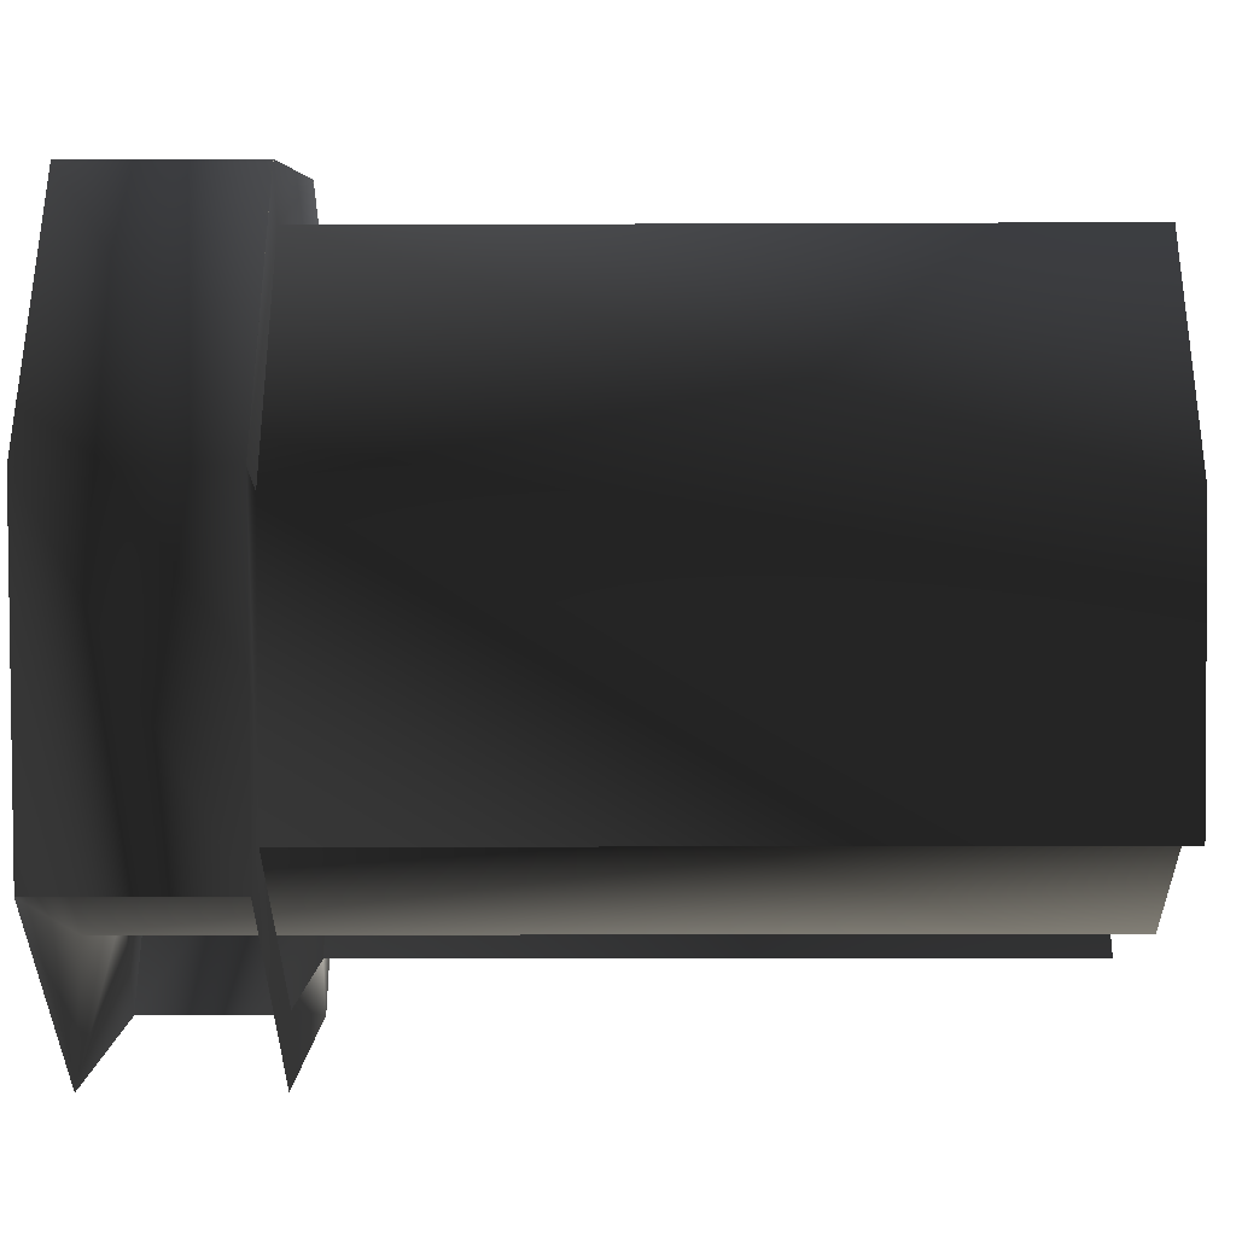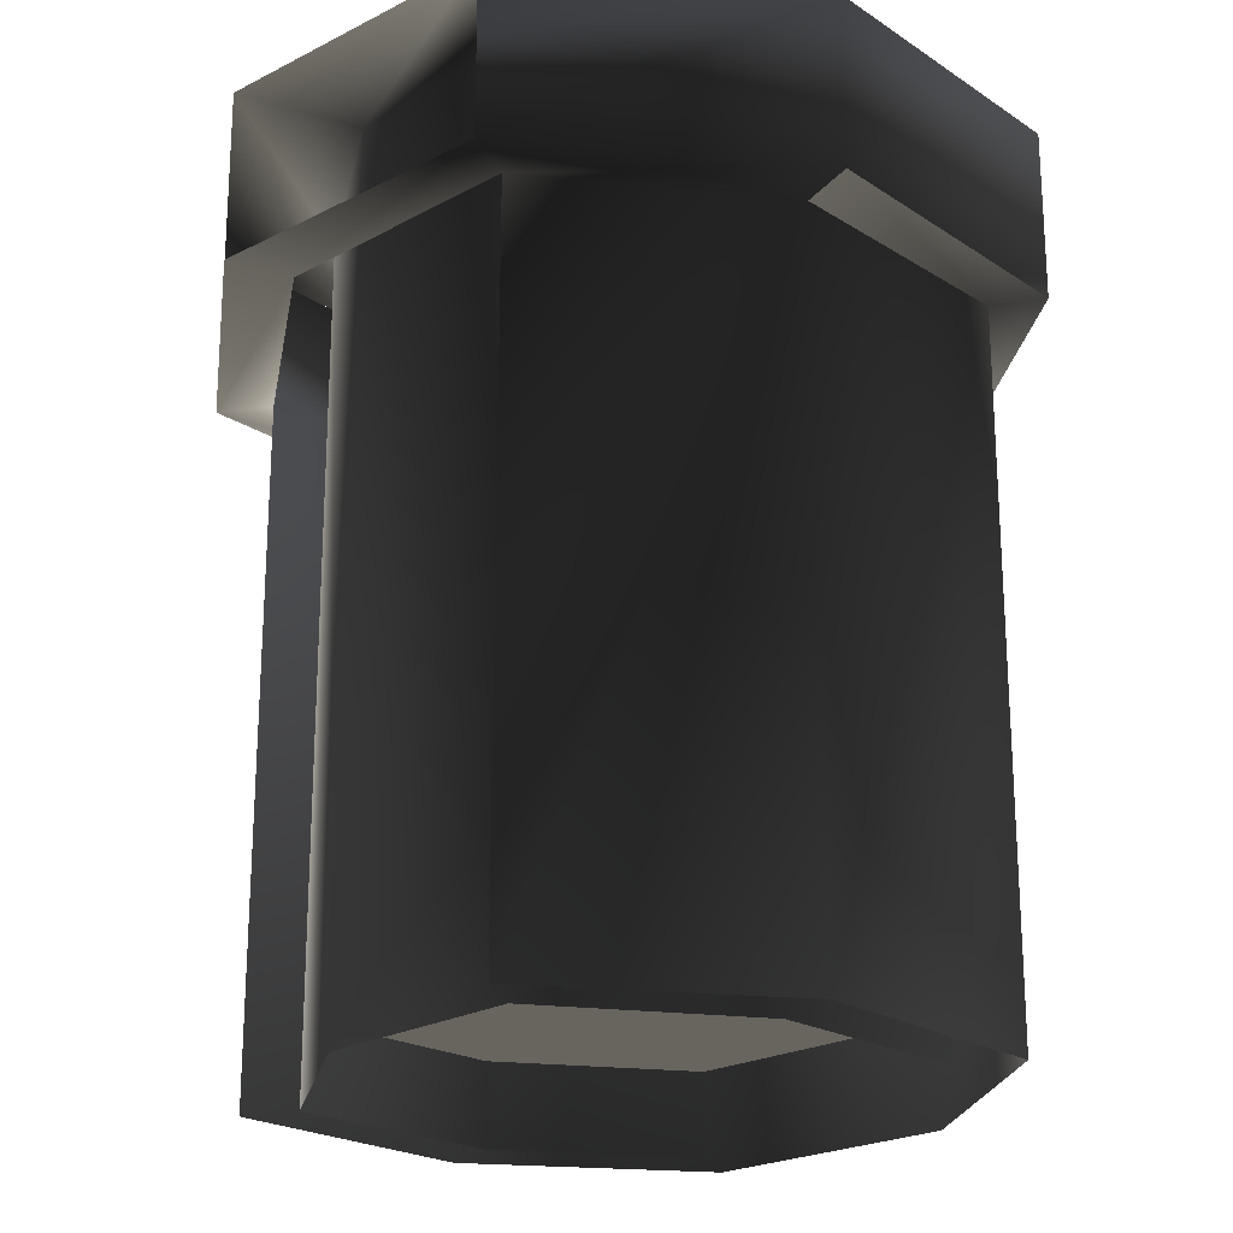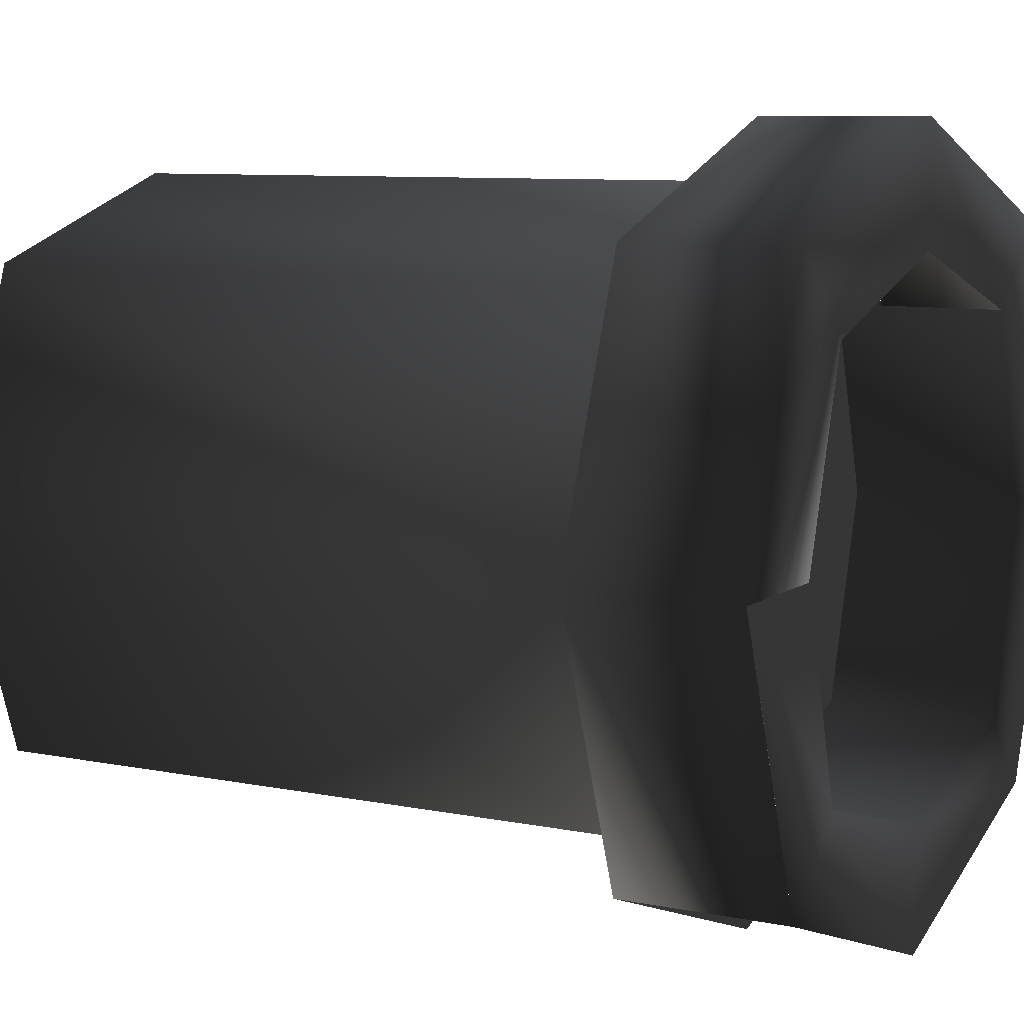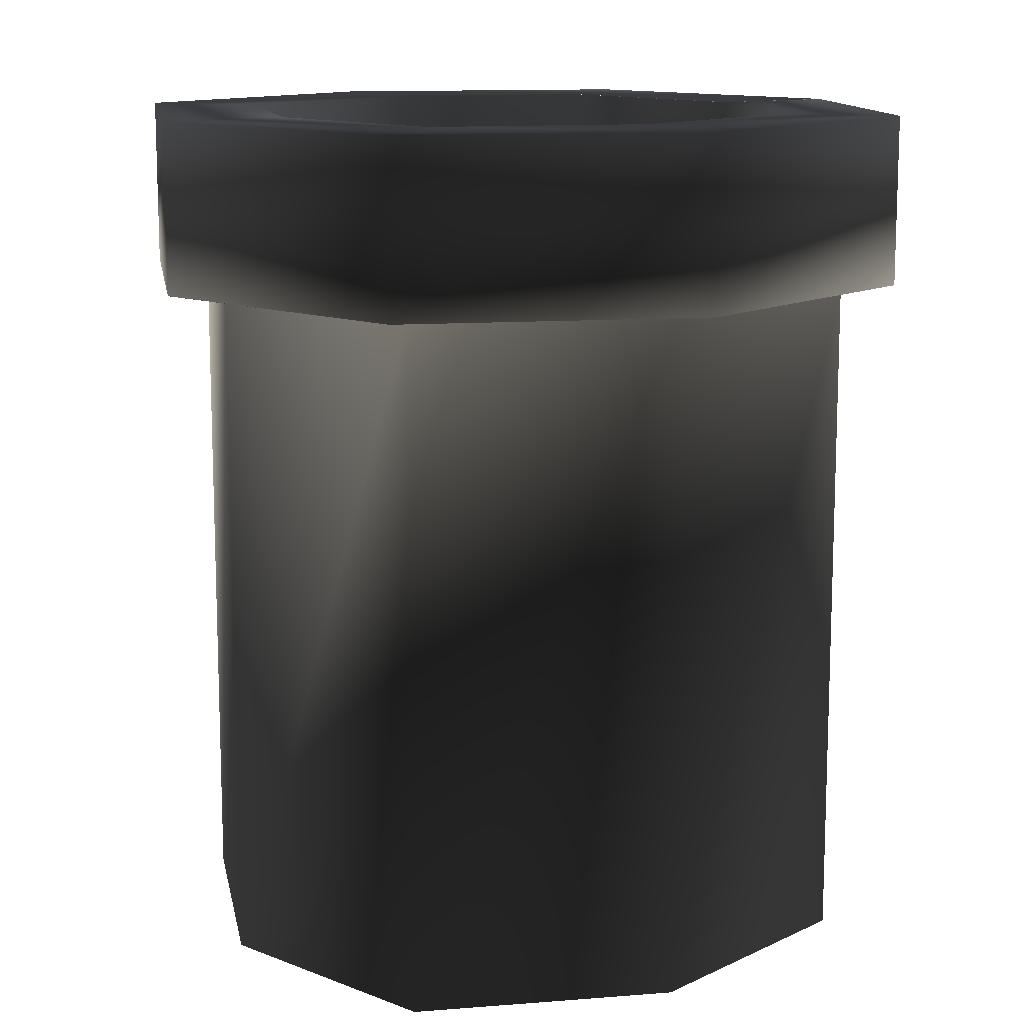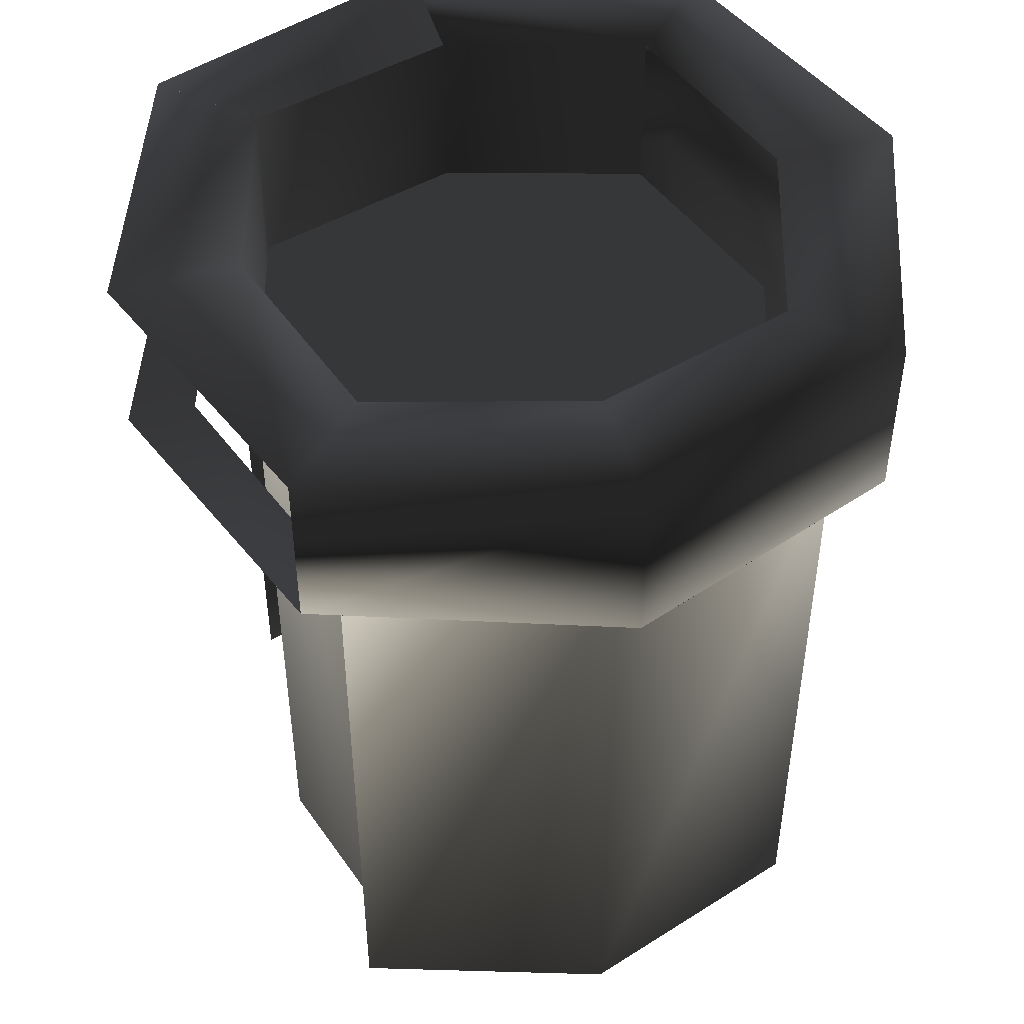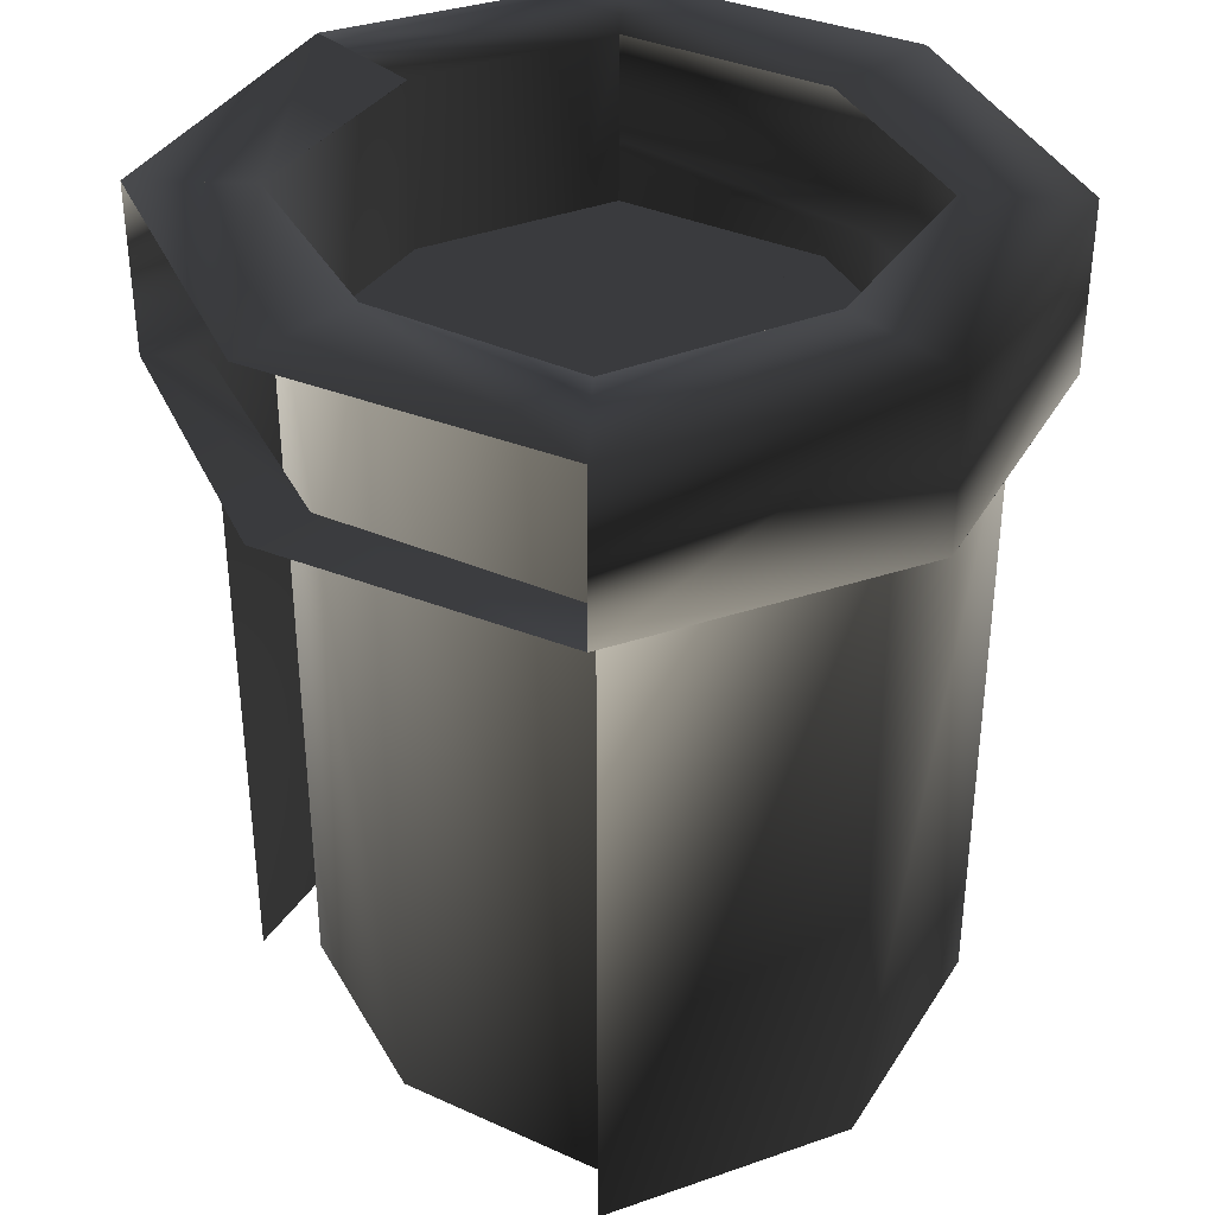
<metadata>
{"format":"obj","ext":"obj","renderer":"f3d","projection":"perspective","resolution":1024,"background":"white","views":[{"elev":-15.4,"azim":90.5,"up":"+Y"},{"elev":-22.4,"azim":61.6,"up":"+Z"},{"elev":8.4,"azim":-60.8,"up":"+Y"},{"elev":12.6,"azim":151.0,"up":"+Z"},{"elev":48.4,"azim":73.4,"up":"+Z"},{"elev":36.9,"azim":47.1,"up":"+Z"}]}
</metadata>
<code>
v -64 133 62
v -16 133 62
v -27 95 61.99
v -64 84 61.98
v -64 133 62
v -112 133 62
v -101 95 61.99
v -64 84 61.98
v -64 133 62
v -112 133 62
v -101 169 62
v -64 181 62
v -64 133 62
v -16 133 62
v -27 169 62
v -64 181 62
v -19 177 -64
v -19 177 62
v -64 192 62
v -64 192 -64
v -64 192 -64
v -64 192 62
v -109 177 62
v -109 177 -64
v -19 88 -64
v -19 88 62
v -4 133 62
v -4 133 -64
v -4 133 -64
v -4 133 62
v -19 177 -64
v -109 177 -64
v -109 177 62
v -124 133 62
v -124 133 -64
v -124 133 -64
v -124 133 62
v -109 88 62
v -109 88 -64
v -64 84 -64
v -64 84 93
v -101 95 93
v -101 95 -64
v -27 95 -64
v -27 95 93
v -64 84 93
v -64 84 -64
v -101 95 -64
v -101 95 93
v -112 133 93
v -112 133 -64
v -112 133 -64
v -112 133 93
v -101 169 93
v -101 169 -64
v -27 169 -64
v -27 169 93
v -16 133 93
v -16 133 -64
v -16 133 -64
v -16 133 93
v -27 95 93
v -27 95 -64
v -64 203 62
v -64 203 93
v -116 184 93
v -116 184 62
v -12 184 62
v -12 184 93
v -64 203 93
v -64 203 62
v -12 80 62
v -12 80 93
v 7 133 93
v 7 133 62
v 7 133 62
v 7 133 93
v -12 184 93
v -12 184 62
v -116 184 62
v -116 184 93
v -135 133 93
v -135 133 62
v -135 133 62
v -135 133 93
v -116 80 93
v -116 80 62
v -64 84 -49
v -101 95 -49
v -112 133 -49
v -101 169 -49
v -64 181 -49
v -27 169 -49
v -16 133 -49
v -27 95 -49
v -64 84 93
v -27 95 93
v -12 80 93
v -64 61 93
v -101 95 93
v -116 80 93
v -64 203 93
v -12 184 93
v -27 169 93
v -64 181 93
v -101 169 93
v -116 184 93
v -112 133 93
v -135 133 93
v -101 95 93.01
v -135 133 93.02
v -112 133 93.02
v -16 133 93
v 7 133 93
v -64 203 62
v -64 192 62
v -19 177 61.99
v -12 184 62
v -64 192 62
v -64 203 62
v -116 184 62
v -109 177 62
v -124 133 62
v -109 177 62
v -116 184 62
v -135 133 62
v -124 133 62
v -135 133 62
v -116 80 62
v -109 88 62
v -64 73 62
v -109 88 62
v -116 80 62
v -64 61 62
v -12 80 62
v -19 88 62
v 7 133 62
v -4 133 62
v -19 88 62
v -12 80 62
v 7 133 61.98
v -12 184 62
v -19 177 62
v -4 133 61.98
f 1/1 2/2 3/3
f 1/1 3/4 4/5
f 5/6 6/7 7/8
f 5/9 7/10 8/11
f 9/12 10/5 11/13
f 9/14 11/15 12/16
f 13/17 14/18 15/19
f 13/20 15/21 16/5
f 17/0 18/0 19/0
f 17/0 19/0 20/0
f 21/0 22/0 23/0
f 21/0 23/0 24/0
f 25/0 26/0 27/0
f 25/0 27/0 28/0
f 29/0 30/0 18/0
f 29/0 18/0 31/0
f 32/0 33/0 34/0
f 32/0 34/0 35/0
f 36/0 37/0 38/0
f 36/0 38/0 39/0
f 40/22 41/23 42/24
f 40/25 42/26 43/27
f 44/28 45/29 46/30
f 44/31 46/32 47/33
f 48/34 49/35 50/36
f 48/37 50/26 51/38
f 52/39 53/40 54/41
f 52/42 54/28 55/43
f 56/26 57/44 58/45
f 56/46 58/34 59/47
f 60/28 61/48 62/49
f 60/50 62/39 63/51
f 64/0 65/0 66/0
f 64/0 66/0 67/0
f 68/0 69/0 70/0
f 68/0 70/0 71/0
f 72/0 73/0 74/0
f 72/0 74/0 75/0
f 76/0 77/0 78/0
f 76/0 78/0 79/0
f 80/0 81/0 82/0
f 80/0 82/0 83/0
f 84/0 85/0 86/0
f 84/0 86/0 87/0
f 88/0 89/0 90/0
f 88/0 90/0 91/0
f 88/0 91/0 92/0
f 88/0 92/0 93/0
f 88/0 93/0 94/0
f 88/0 94/0 95/0
f 96/0 97/0 98/0
f 96/0 98/0 99/0
f 100/0 96/0 99/0
f 100/0 99/0 101/0
f 102/0 103/0 104/0
f 102/0 104/0 105/0
f 105/0 106/0 107/0
f 105/0 107/0 102/0
f 106/0 108/0 109/0
f 106/0 109/0 107/0
f 110/0 101/0 111/0
f 110/0 111/0 112/0
f 98/0 97/0 113/0
f 98/0 113/0 114/0
f 114/0 113/0 104/0
f 114/0 104/0 103/0
f 115/0 116/0 117/0
f 115/0 117/0 118/0
f 119/0 120/0 121/0
f 119/0 121/0 122/0
f 123/0 124/0 125/0
f 123/0 125/0 126/0
f 127/0 128/0 129/0
f 127/0 129/0 130/0
f 131/0 132/0 133/0
f 131/0 133/0 134/0
f 135/0 136/0 131/0
f 135/0 131/0 134/0
f 137/0 138/0 139/0
f 137/0 139/0 140/0
f 141/0 142/0 143/0
f 141/0 143/0 144/0

</code>
